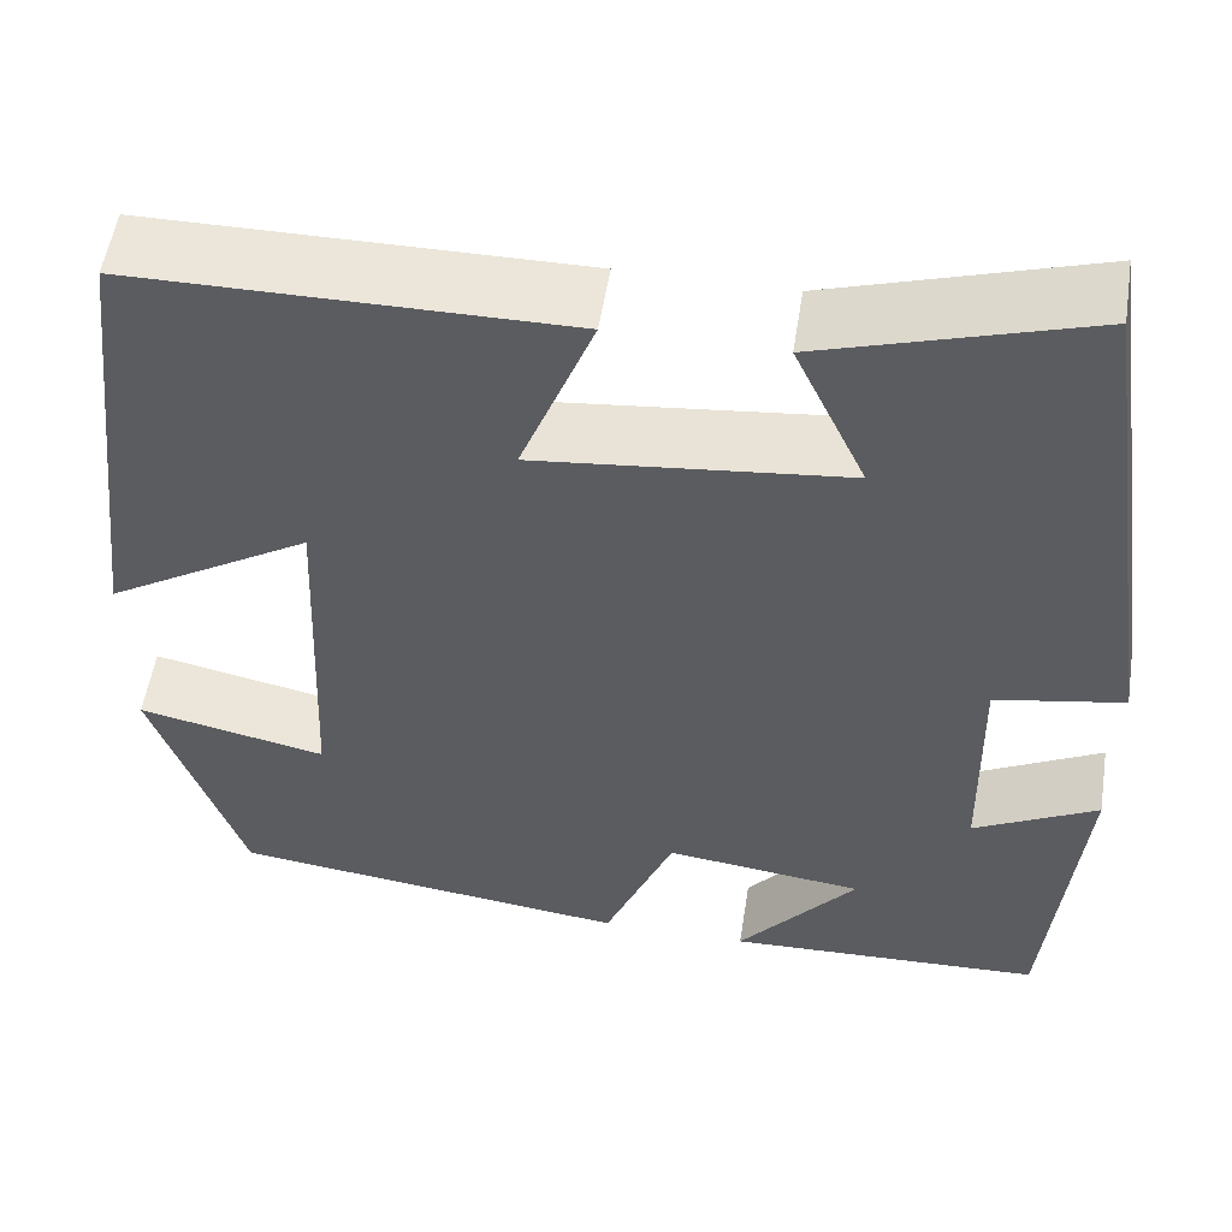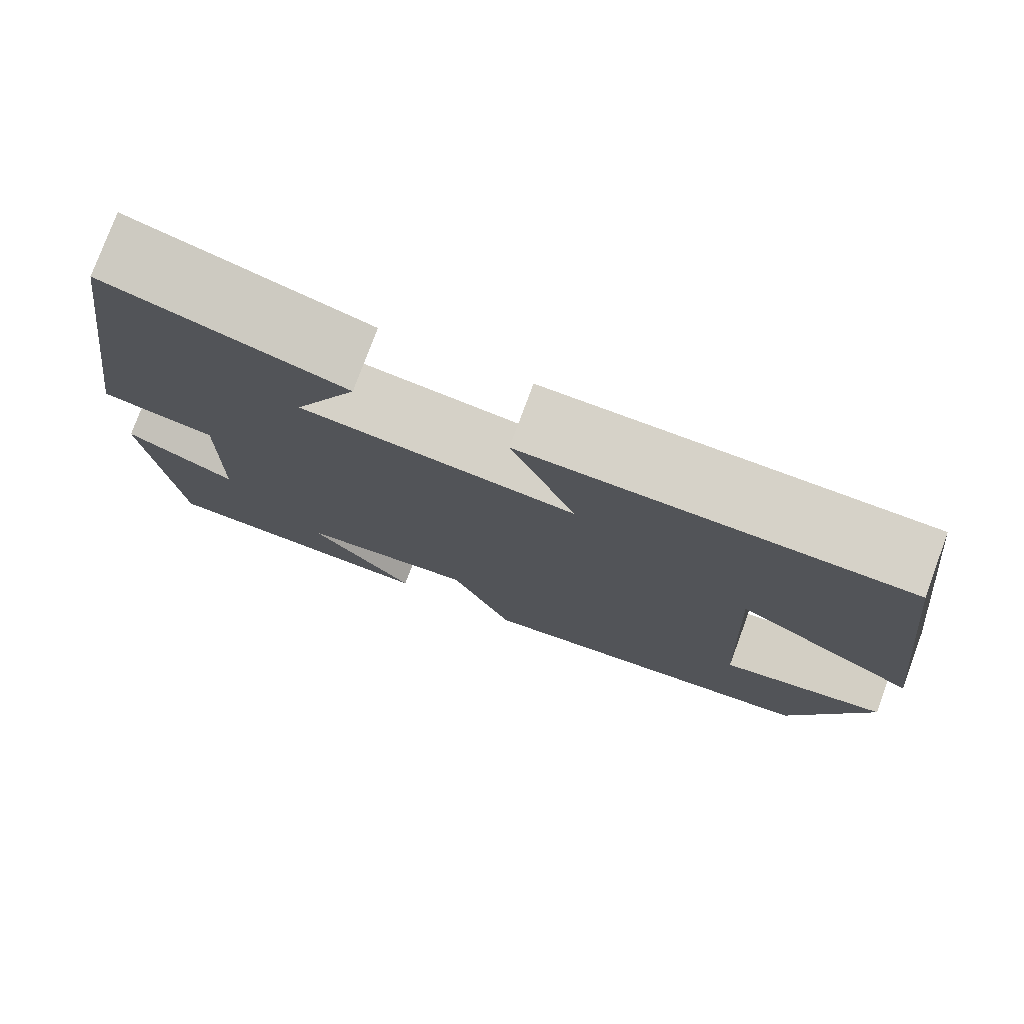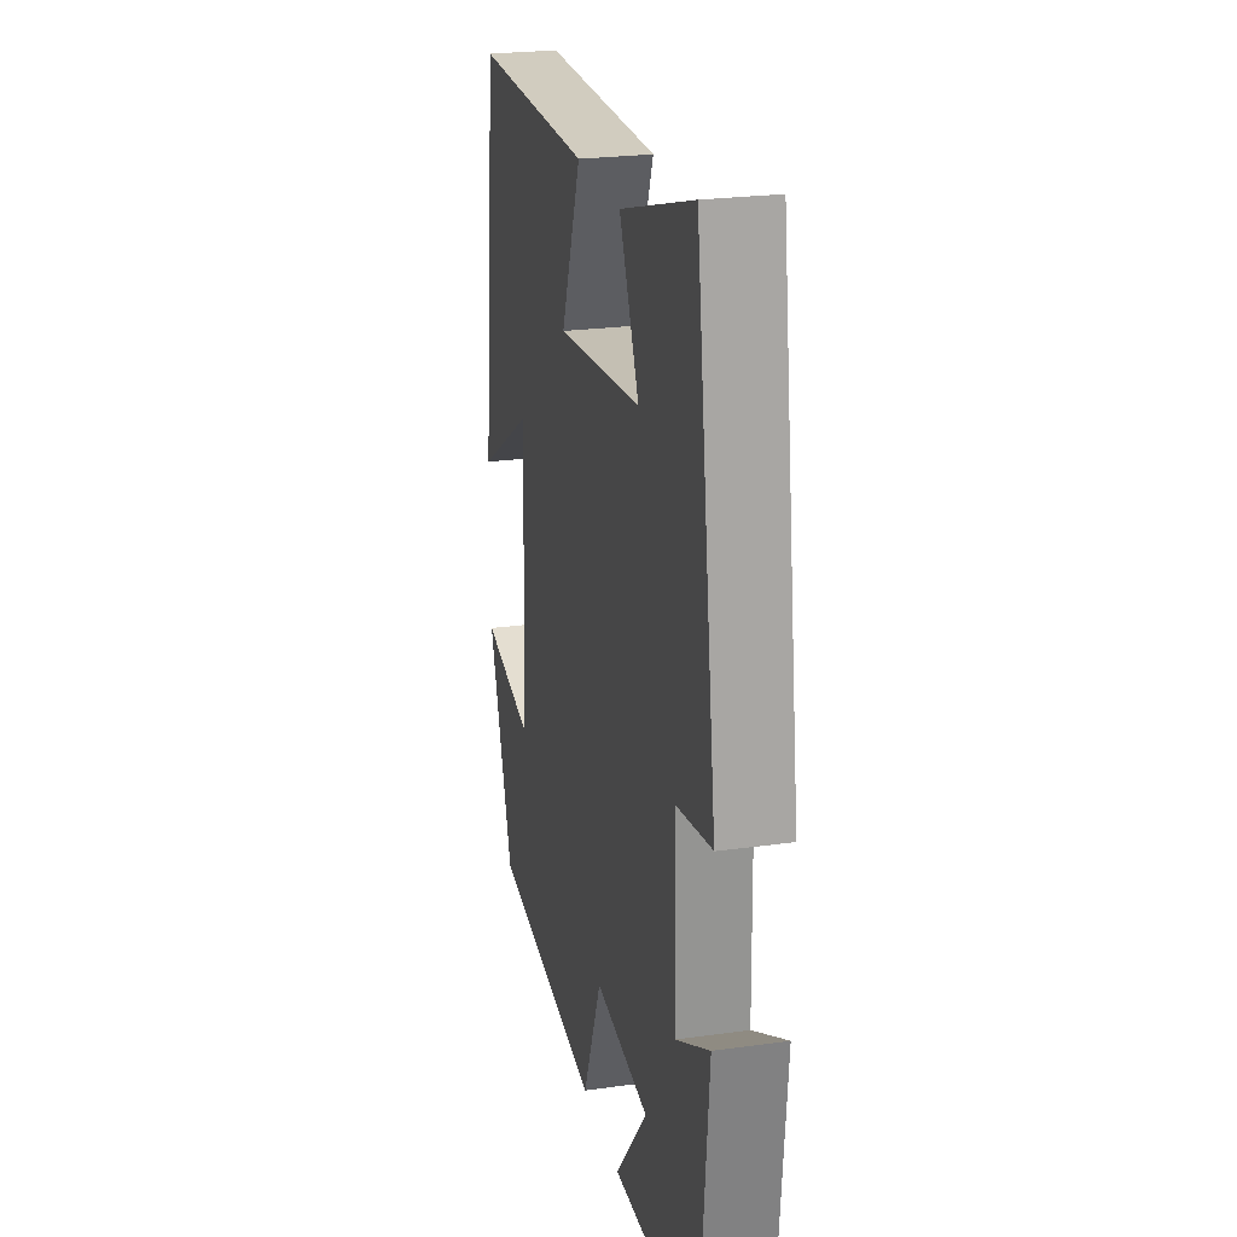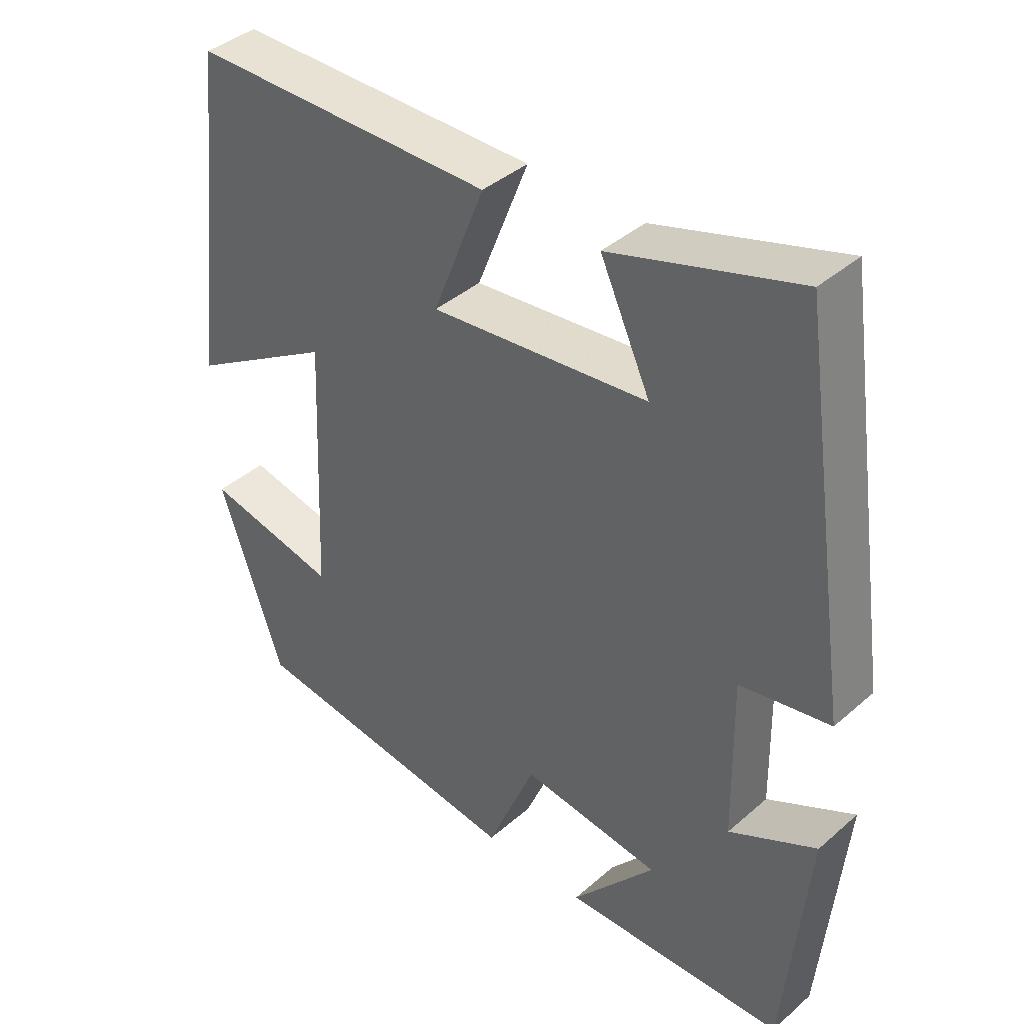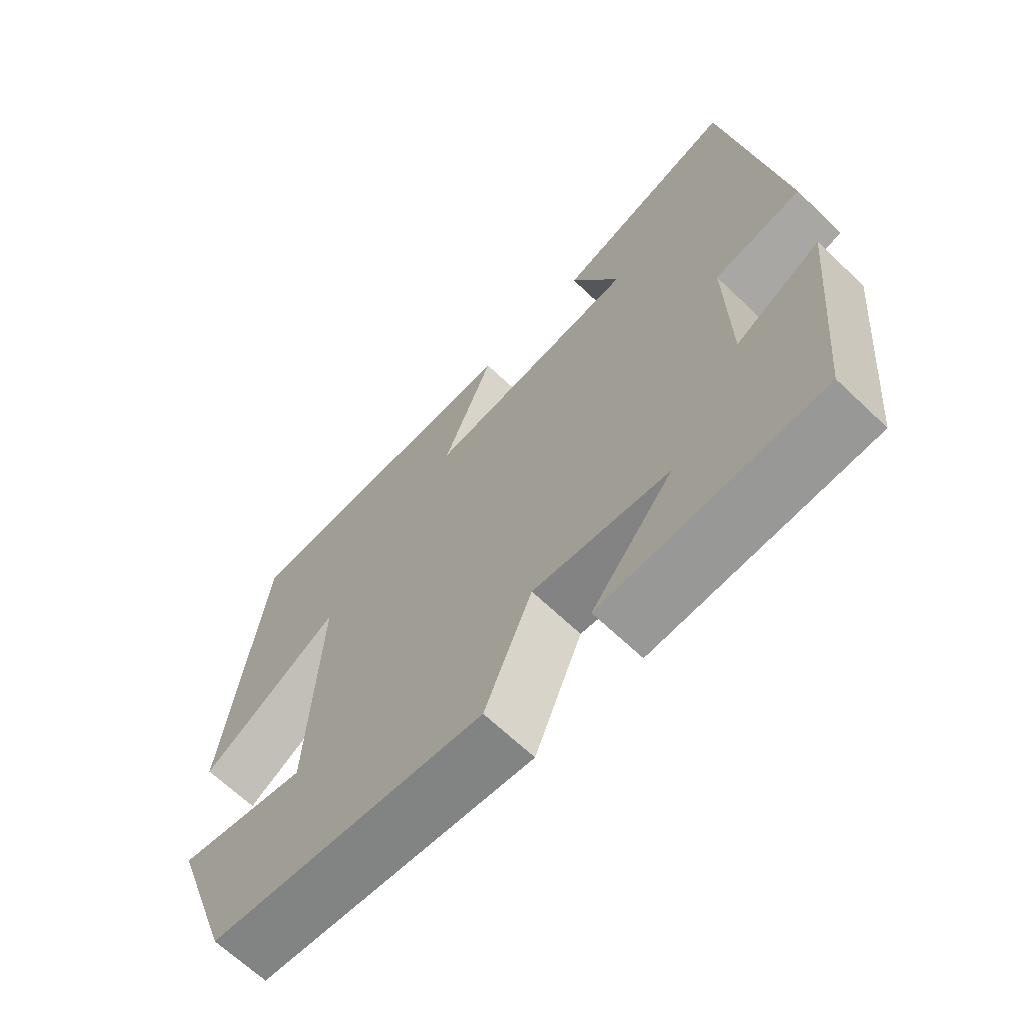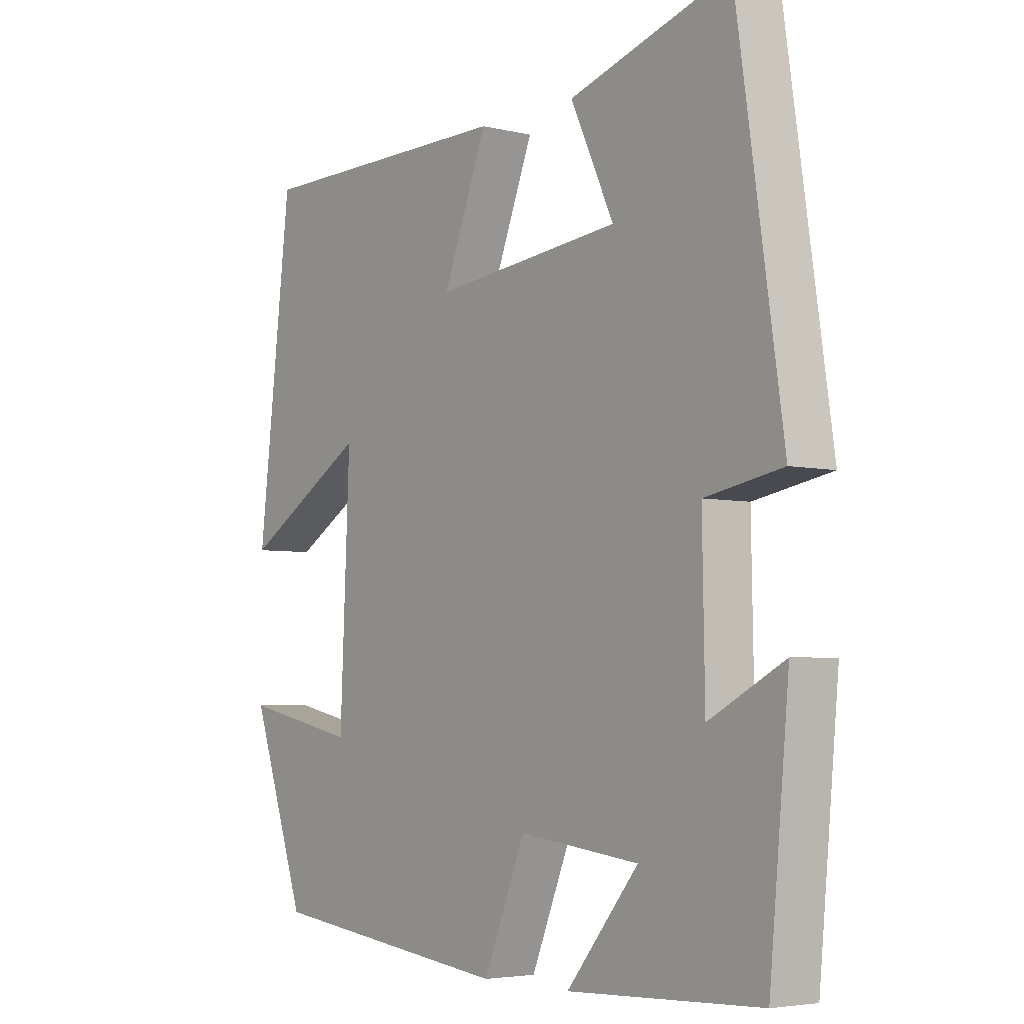
<metadata>
{"format":"obj","ext":"obj","renderer":"f3d","projection":"perspective","resolution":1024,"background":"white","views":[{"elev":54.1,"azim":-171.1,"up":"+Z"},{"elev":77.5,"azim":20.3,"up":"+Z"},{"elev":24.2,"azim":-103.0,"up":"+Z"},{"elev":40.2,"azim":-136.8,"up":"+Z"},{"elev":-66.6,"azim":-133.7,"up":"+Z"},{"elev":-4.5,"azim":-127.6,"up":"+Z"}]}
</metadata>
<code>
v -0.467 0.07 -0.487
v -0.5 0.07 -0.137
v -0.375 0.07 -0.203
v -0.371 0.07 0.031
v -0.5 0.07 0.055
v -0.423 0.07 0.583
v -0.156 0.07 0.5
v -0.228 0.07 0.345
v 0.084 0.07 0.311
v 0.01 0.07 0.5
v 0.444 0.07 0.497
v 0.5 0.07 0.02
v 0.293 0.07 0.146
v 0.309 0.07 -0.226
v 0.5 0.07 -0.186
v 0.409 0.07 -0.451
v 0.004 0.07 -0.5
v -0.066 0.07 -0.33
v -0.266 0.07 -0.354
v -0.146 0.07 -0.5
v -0.467 0 -0.487
v -0.5 0 -0.137
v -0.375 0 -0.203
v -0.371 0 0.031
v -0.5 0 0.055
v -0.423 0 0.583
v -0.156 0 0.5
v -0.228 0 0.345
v 0.084 0 0.311
v 0.01 0 0.5
v 0.444 0 0.497
v 0.5 0 0.02
v 0.293 0 0.146
v 0.309 0 -0.226
v 0.5 0 -0.186
v 0.409 0 -0.451
v 0.004 0 -0.5
v -0.066 0 -0.33
v -0.266 0 -0.354
v -0.146 0 -0.5
f 19 20 1 2
f 15 16 17 18
f 14 15 18 19
f 13 14 19
f 10 11 12 13
f 9 10 13
f 8 9 13 19
f 5 6 7 8
f 4 5 8
f 3 4 8 19
f 2 3 19
f 22 21 40 39
f 38 37 36 35
f 39 38 35 34
f 39 34 33
f 33 32 31 30
f 33 30 29
f 39 33 29 28
f 28 27 26 25
f 28 25 24
f 39 28 24 23
f 39 23 22
f 1 21 22 2
f 2 22 23 3
f 3 23 24 4
f 4 24 25 5
f 5 25 26 6
f 6 26 27 7
f 7 27 28 8
f 8 28 29 9
f 9 29 30 10
f 10 30 31 11
f 11 31 32 12
f 12 32 33 13
f 13 33 34 14
f 14 34 35 15
f 15 35 36 16
f 16 36 37 17
f 17 37 38 18
f 18 38 39 19
f 19 39 40 20
f 20 40 21 1

</code>
